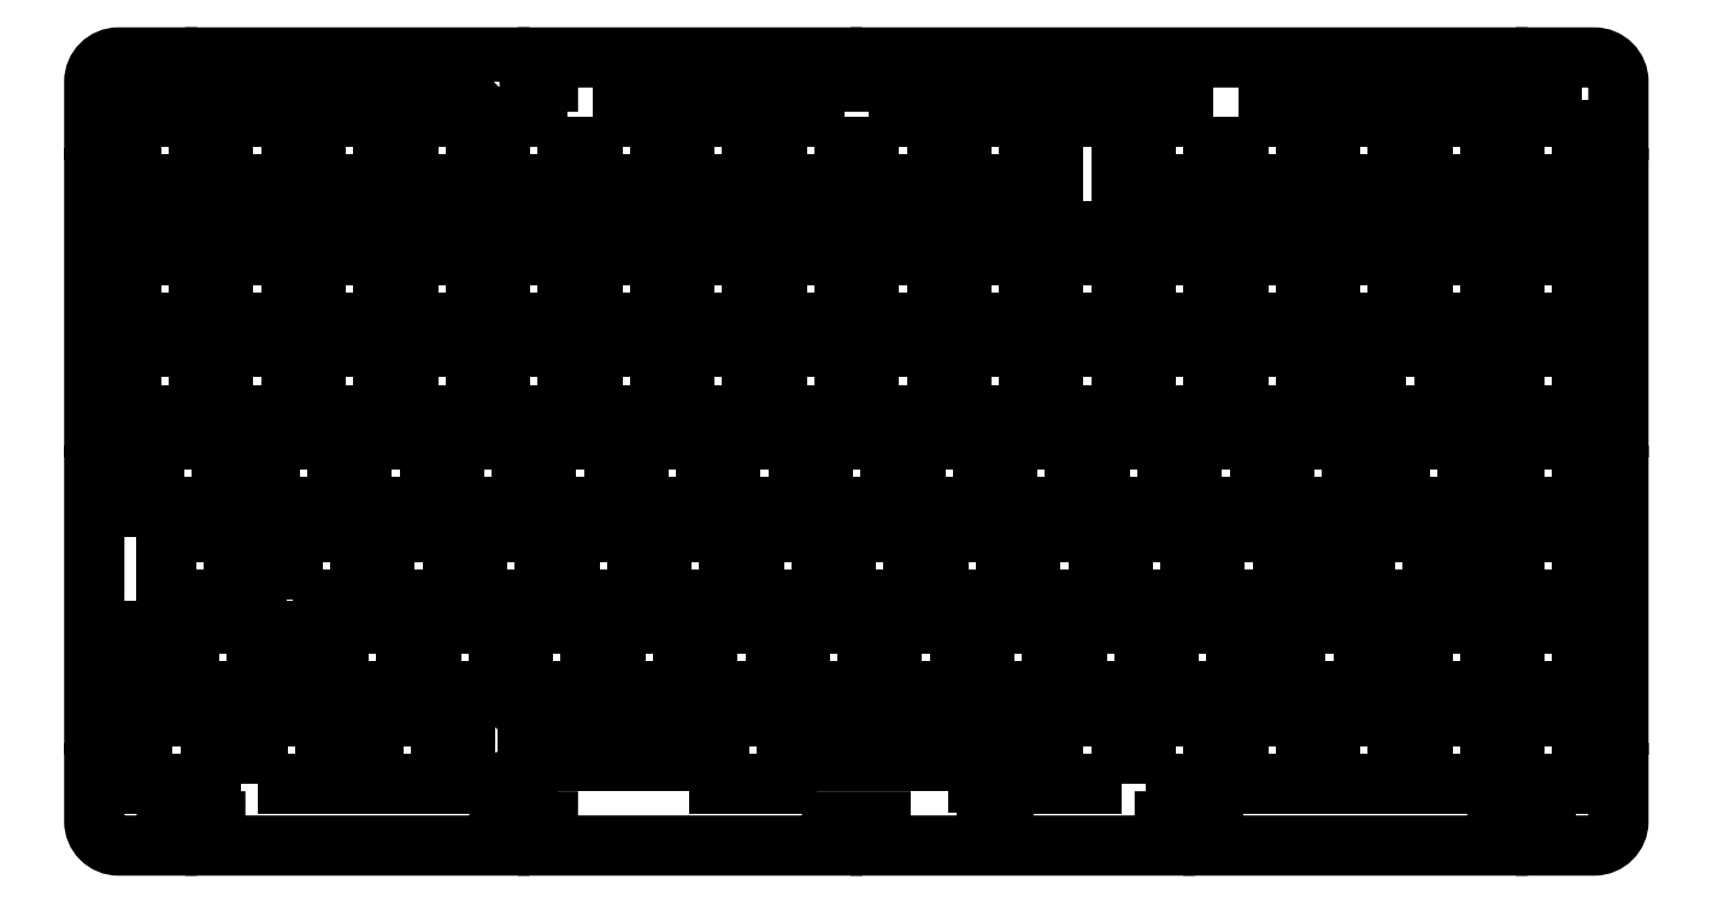
<metadata>
{"format":"dxf","ext":"dxf","renderer":"ezdxf+matplotlib","layout":"modelspace","background":"white","min_lineweight":24,"dpi":150}
</metadata>
<code>
0
SECTION
2
ENTITIES
0
LWPOLYLINE
8
0
90
4
70
1
43
0
10
300.9
20
91.43
10
300.9
20
77.43
10
314.9
20
77.43
10
314.9
20
91.43
0
LWPOLYLINE
8
0
90
4
70
1
43
0
10
105.3
20
158.1
10
91.32
20
158.1
10
91.32
20
144.1
10
105.3
20
144.1
0
LWPOLYLINE
8
0
90
4
70
1
43
0
10
143.4
20
144.1
10
143.4
20
158.1
10
129.4
20
158.1
10
129.4
20
144.1
0
LWPOLYLINE
8
0
90
68
70
1
43
0
10
91.2
20
165.4
10
91.2
20
170.4
10
32.5
20
170.4
10
32.5
20
165.4
10
22.5
20
165.4
10
22.5
20
170.4
10
12.5
20
170.4
42
0.4142
10
7.5
20
165.4
10
7.5
20
155.4
10
12.5
20
155.4
10
12.5
20
145.4
10
7.5
20
145.4
10
7.5
20
93.94
10
12.5
20
93.94
10
12.5
20
83.94
10
7.5
20
83.94
10
7.5
20
32.5
10
12.5
20
32.5
10
12.5
20
22.5
10
7.5
20
22.5
10
7.5
20
12.5
42
0.4142
10
12.5
20
7.5
10
22.5
20
7.5
10
22.5
20
12.5
10
32.5
20
12.5
10
32.5
20
7.5
10
91.2
20
7.5
10
91.2
20
12.5
10
101.2
20
12.5
10
101.2
20
7.5
10
159.9
20
7.5
10
159.9
20
12.5
10
169.9
20
12.5
10
169.9
20
7.5
10
228.6
20
7.5
10
228.6
20
12.5
10
238.6
20
12.5
10
238.6
20
7.5
10
297.3
20
7.5
10
297.3
20
12.5
10
307.3
20
12.5
10
307.3
20
7.5
10
317.3
20
7.5
42
0.4142
10
322.3
20
12.5
10
322.3
20
22.5
10
317.3
20
22.5
10
317.3
20
32.5
10
322.3
20
32.5
10
322.3
20
83.94
10
317.3
20
83.94
10
317.3
20
93.94
10
322.3
20
93.94
10
322.3
20
145.4
10
317.3
20
145.4
10
317.3
20
155.4
10
322.3
20
155.4
10
322.3
20
165.4
42
0.4142
10
317.3
20
170.4
10
307.3
20
170.4
10
307.3
20
165.4
10
297.3
20
165.4
10
297.3
20
170.4
10
169.9
20
170.4
10
169.9
20
165.4
10
159.9
20
165.4
10
159.9
20
170.4
10
101.2
20
170.4
10
101.2
20
165.4
0
LWPOLYLINE
8
0
90
4
70
1
43
0
10
300.9
20
115.5
10
314.9
20
115.5
10
314.9
20
129.5
10
300.9
20
129.5
0
LWPOLYLINE
8
0
90
4
70
1
43
0
10
48.17
20
115.5
10
48.17
20
129.5
10
34.17
20
129.5
10
34.17
20
115.5
0
LWPOLYLINE
8
0
90
4
70
1
43
0
10
215.1
20
91.43
10
215.1
20
77.43
10
229.1
20
77.43
10
229.1
20
91.43
0
LWPOLYLINE
8
0
90
36
70
1
43
0
10
270.8
20
96.71
10
269
20
96.71
10
269
20
95.51
10
265.7
20
95.51
10
265.7
20
96.71
10
264
20
96.71
10
264
20
103
10
263.2
20
103
10
263.2
20
105.8
10
264
20
105.8
10
264
20
109
10
270.8
20
109
10
270.8
20
105.8
10
272.3
20
105.8
10
272.3
20
110.5
10
286.3
20
110.5
10
286.3
20
105.8
10
287.8
20
105.8
10
287.8
20
109
10
294.6
20
109
10
294.6
20
105.8
10
295.4
20
105.8
10
295.4
20
103
10
294.6
20
103
10
294.6
20
96.71
10
292.8
20
96.71
10
292.8
20
95.51
10
289.5
20
95.51
10
289.5
20
96.71
10
287.8
20
96.71
10
287.8
20
101.2
10
286.3
20
101.2
10
286.3
20
96.48
10
272.3
20
96.48
10
272.3
20
101.2
10
270.8
20
101.2
0
LWPOLYLINE
8
0
90
36
70
1
43
0
10
283.9
20
58.38
10
269.9
20
58.38
10
269.9
20
63.08
10
268.4
20
63.08
10
268.4
20
58.61
10
266.7
20
58.61
10
266.7
20
57.41
10
263.4
20
57.41
10
263.4
20
58.61
10
261.6
20
58.61
10
261.6
20
64.88
10
260.8
20
64.88
10
260.8
20
67.68
10
261.6
20
67.68
10
261.6
20
70.91
10
268.4
20
70.91
10
268.4
20
67.68
10
269.9
20
67.68
10
269.9
20
72.38
10
283.9
20
72.38
10
283.9
20
67.68
10
285.4
20
67.68
10
285.4
20
70.91
10
292.2
20
70.91
10
292.2
20
67.68
10
293
20
67.68
10
293
20
64.88
10
292.2
20
64.88
10
292.2
20
58.61
10
290.5
20
58.61
10
290.5
20
57.41
10
287.2
20
57.41
10
287.2
20
58.61
10
285.4
20
58.61
10
285.4
20
63.08
10
283.9
20
63.08
0
LWPOLYLINE
8
0
90
4
70
1
43
0
10
53.22
20
129.5
10
53.22
20
115.5
10
67.22
20
115.5
10
67.22
20
129.5
0
LWPOLYLINE
8
0
90
36
70
1
43
0
10
41.03
20
48.63
10
42.55
20
48.63
10
42.55
20
51.86
10
49.3
20
51.86
10
49.3
20
48.63
10
50.13
20
48.63
10
50.13
20
45.83
10
49.3
20
45.83
10
49.3
20
39.56
10
47.58
20
39.56
10
47.58
20
38.36
10
44.27
20
38.36
10
44.27
20
39.56
10
42.55
20
39.56
10
42.55
20
44.03
10
41.03
20
44.03
10
41.03
20
39.33
10
27.03
20
39.33
10
27.03
20
44.03
10
25.5
20
44.03
10
25.5
20
39.56
10
23.78
20
39.56
10
23.78
20
38.36
10
20.48
20
38.36
10
20.48
20
39.56
10
18.75
20
39.56
10
18.75
20
45.83
10
17.93
20
45.83
10
17.93
20
48.63
10
18.75
20
48.63
10
18.75
20
51.86
10
25.5
20
51.86
10
25.5
20
48.63
10
27.03
20
48.63
10
27.03
20
53.33
10
41.03
20
53.33
0
LWPOLYLINE
8
0
90
4
70
1
43
0
10
262.8
20
144.1
10
276.8
20
144.1
10
276.8
20
158.1
10
262.8
20
158.1
0
LWPOLYLINE
8
0
90
4
70
1
43
0
10
133.9
20
91.43
10
119.9
20
91.43
10
119.9
20
77.43
10
133.9
20
77.43
0
LWPOLYLINE
8
0
90
4
70
1
43
0
10
31.5
20
34.28
10
17.5
20
34.28
10
17.5
20
20.28
10
31.5
20
20.28
0
LWPOLYLINE
8
0
90
4
70
1
43
0
10
277.1
20
91.43
10
277.1
20
77.43
10
291.1
20
77.43
10
291.1
20
91.43
0
LWPOLYLINE
8
0
90
4
70
1
43
0
10
224.7
20
20.28
10
238.7
20
20.28
10
238.7
20
34.28
10
224.7
20
34.28
0
LWPOLYLINE
8
0
90
4
70
1
43
0
10
95.79
20
91.43
10
81.79
20
91.43
10
81.79
20
77.43
10
95.79
20
77.43
0
LWPOLYLINE
8
0
90
4
70
1
43
0
10
167.5
20
129.5
10
167.5
20
115.5
10
181.5
20
115.5
10
181.5
20
129.5
0
LWPOLYLINE
8
0
90
4
70
1
43
0
10
200.6
20
158.1
10
186.6
20
158.1
10
186.6
20
144.1
10
200.6
20
144.1
0
LWPOLYLINE
8
0
90
4
70
1
43
0
10
72.27
20
115.5
10
86.27
20
115.5
10
86.27
20
129.5
10
72.27
20
129.5
0
LWPOLYLINE
8
0
90
4
70
1
43
0
10
196.1
20
77.43
10
210.1
20
77.43
10
210.1
20
91.43
10
196.1
20
91.43
0
LWPOLYLINE
8
0
90
36
70
1
43
0
10
90.19
20
26.78
10
89.36
20
26.78
10
89.36
20
29.58
10
90.19
20
29.58
10
90.19
20
32.81
10
96.94
20
32.81
10
96.94
20
29.58
10
136.6
20
29.58
10
136.6
20
34.28
10
150.6
20
34.28
10
150.6
20
29.58
10
190.2
20
29.58
10
190.2
20
32.81
10
196.9
20
32.81
10
196.9
20
29.58
10
197.8
20
29.58
10
197.8
20
26.78
10
196.9
20
26.78
10
196.9
20
20.51
10
195.2
20
20.51
10
195.2
20
19.31
10
191.9
20
19.31
10
191.9
20
20.51
10
190.2
20
20.51
10
190.2
20
24.98
10
150.6
20
24.98
10
150.6
20
20.28
10
136.6
20
20.28
10
136.6
20
24.98
10
96.94
20
24.98
10
96.94
20
20.51
10
95.21
20
20.51
10
95.21
20
19.31
10
91.91
20
19.31
10
91.91
20
20.51
10
90.19
20
20.51
0
LWPOLYLINE
8
0
90
4
70
1
43
0
10
177
20
91.43
10
177
20
77.43
10
191
20
77.43
10
191
20
91.43
0
LWPOLYLINE
8
0
90
4
70
1
43
0
10
267.2
20
77.43
10
267.2
20
91.43
10
253.2
20
91.43
10
253.2
20
77.43
0
LWPOLYLINE
8
0
90
4
70
1
43
0
10
257.7
20
110.5
10
243.7
20
110.5
10
243.7
20
96.48
10
257.7
20
96.48
0
LWPOLYLINE
8
0
90
4
70
1
43
0
10
181.8
20
58.38
10
195.8
20
58.38
10
195.8
20
72.38
10
181.8
20
72.38
0
LWPOLYLINE
8
0
90
4
70
1
43
0
10
105.3
20
129.5
10
91.32
20
129.5
10
91.32
20
115.5
10
105.3
20
115.5
0
LWPOLYLINE
8
0
90
4
70
1
43
0
10
172
20
77.43
10
172
20
91.43
10
158
20
91.43
10
158
20
77.43
0
LWPOLYLINE
8
0
90
4
70
1
43
0
10
295.8
20
144.1
10
295.8
20
158.1
10
281.8
20
158.1
10
281.8
20
144.1
0
LWPOLYLINE
8
0
90
4
70
1
43
0
10
243.7
20
34.28
10
243.7
20
20.28
10
257.7
20
20.28
10
257.7
20
34.28
0
LWPOLYLINE
8
0
90
4
70
1
43
0
10
134.2
20
53.33
10
134.2
20
39.33
10
148.2
20
39.33
10
148.2
20
53.33
0
LWPOLYLINE
8
0
90
4
70
1
43
0
10
224.4
20
53.33
10
210.4
20
53.33
10
210.4
20
39.33
10
224.4
20
39.33
0
LWPOLYLINE
8
0
90
4
70
1
43
0
10
86.56
20
58.38
10
100.6
20
58.38
10
100.6
20
72.38
10
86.56
20
72.38
0
LWPOLYLINE
8
0
90
4
70
1
43
0
10
255.6
20
39.33
10
269.6
20
39.33
10
269.6
20
53.33
10
255.6
20
53.33
0
LWPOLYLINE
8
0
90
4
70
1
43
0
10
41.31
20
20.28
10
55.31
20
20.28
10
55.31
20
34.28
10
41.31
20
34.28
0
LWPOLYLINE
8
0
90
4
70
1
43
0
10
138.9
20
91.43
10
138.9
20
77.43
10
152.9
20
77.43
10
152.9
20
91.43
0
LWPOLYLINE
8
0
90
4
70
1
43
0
10
143.4
20
110.5
10
129.4
20
110.5
10
129.4
20
96.48
10
143.4
20
96.48
0
LWPOLYLINE
8
0
90
4
70
1
43
0
10
162.5
20
110.5
10
148.5
20
110.5
10
148.5
20
96.48
10
162.5
20
96.48
0
LWPOLYLINE
8
0
90
8
70
1
43
0
10
205.6
20
139.1
10
15.12
20
139.1
10
15.12
20
134.6
10
314.9
20
134.6
10
314.9
20
139.1
10
219.6
20
139.1
10
219.6
20
158.1
10
205.6
20
158.1
0
LWPOLYLINE
8
0
90
4
70
1
43
0
10
167.5
20
158.1
10
167.5
20
144.1
10
181.5
20
144.1
10
181.5
20
158.1
0
LWPOLYLINE
8
0
90
4
70
1
43
0
10
57.69
20
77.43
10
57.69
20
91.43
10
43.69
20
91.43
10
43.69
20
77.43
0
LWPOLYLINE
8
0
90
4
70
1
43
0
10
110.4
20
158.1
10
110.4
20
144.1
10
124.4
20
144.1
10
124.4
20
158.1
0
LWPOLYLINE
8
0
90
4
70
1
43
0
10
200.9
20
72.38
10
200.9
20
58.38
10
214.9
20
58.38
10
214.9
20
72.38
0
LWPOLYLINE
8
0
90
4
70
1
43
0
10
72.27
20
158.1
10
72.27
20
144.1
10
86.27
20
144.1
10
86.27
20
158.1
0
LWPOLYLINE
8
0
90
4
70
1
43
0
10
148.5
20
129.5
10
148.5
20
115.5
10
162.5
20
115.5
10
162.5
20
129.5
0
LWPOLYLINE
8
0
90
4
70
1
43
0
10
191.3
20
39.33
10
205.3
20
39.33
10
205.3
20
53.33
10
191.3
20
53.33
0
LWPOLYLINE
8
0
90
4
70
1
43
0
10
124.4
20
115.5
10
124.4
20
129.5
10
110.4
20
129.5
10
110.4
20
115.5
0
LWPOLYLINE
8
0
90
4
70
1
43
0
10
91.32
20
110.5
10
91.32
20
96.48
10
105.3
20
96.48
10
105.3
20
110.5
0
LWPOLYLINE
8
0
90
4
70
1
43
0
10
19.88
20
91.43
10
19.88
20
77.43
10
33.88
20
77.43
10
33.88
20
91.43
0
LWPOLYLINE
8
0
90
4
70
1
43
0
10
238.7
20
115.5
10
238.7
20
129.5
10
224.7
20
129.5
10
224.7
20
115.5
0
LWPOLYLINE
8
0
90
4
70
1
43
0
10
48.17
20
158.1
10
34.17
20
158.1
10
34.17
20
144.1
10
48.17
20
144.1
0
LWPOLYLINE
8
0
90
4
70
1
43
0
10
276.8
20
34.28
10
262.8
20
34.28
10
262.8
20
20.28
10
276.8
20
20.28
0
LWPOLYLINE
8
0
90
4
70
1
43
0
10
77.03
20
53.33
10
77.03
20
39.33
10
91.03
20
39.33
10
91.03
20
53.33
0
LWPOLYLINE
8
0
90
4
70
1
43
0
10
219.6
20
20.28
10
219.6
20
34.28
10
205.6
20
34.28
10
205.6
20
20.28
0
LWPOLYLINE
8
0
90
4
70
1
43
0
10
205.6
20
129.5
10
205.6
20
115.5
10
219.6
20
115.5
10
219.6
20
129.5
0
LWPOLYLINE
8
0
90
4
70
1
43
0
10
100.8
20
91.43
10
100.8
20
77.43
10
114.8
20
77.43
10
114.8
20
91.43
0
LWPOLYLINE
8
0
90
4
70
1
43
0
10
219.6
20
110.5
10
205.6
20
110.5
10
205.6
20
96.48
10
219.6
20
96.48
0
LWPOLYLINE
8
0
90
4
70
1
43
0
10
67.51
20
72.38
10
67.51
20
58.38
10
81.51
20
58.38
10
81.51
20
72.38
0
LWPOLYLINE
8
0
90
4
70
1
43
0
10
48.46
20
58.38
10
62.46
20
58.38
10
62.46
20
72.38
10
48.46
20
72.38
0
LWPOLYLINE
8
0
90
4
70
1
43
0
10
172.3
20
53.33
10
172.3
20
39.33
10
186.3
20
39.33
10
186.3
20
53.33
0
LWPOLYLINE
8
0
90
4
70
1
43
0
10
234.2
20
91.43
10
234.2
20
77.43
10
248.2
20
77.43
10
248.2
20
91.43
0
LWPOLYLINE
8
0
90
4
70
1
43
0
10
67.22
20
96.48
10
67.22
20
110.5
10
53.22
20
110.5
10
53.22
20
96.48
0
LWPOLYLINE
8
0
90
4
70
1
43
0
10
48.17
20
96.48
10
48.17
20
110.5
10
34.17
20
110.5
10
34.17
20
96.48
0
LWPOLYLINE
8
0
90
4
70
1
43
0
10
314.9
20
158.1
10
300.9
20
158.1
10
300.9
20
144.1
10
314.9
20
144.1
0
LWPOLYLINE
8
0
90
4
70
1
43
0
10
76.74
20
77.43
10
76.74
20
91.43
10
62.74
20
91.43
10
62.74
20
77.43
0
LWPOLYLINE
8
0
90
4
70
1
43
0
10
238.7
20
158.1
10
224.7
20
158.1
10
224.7
20
144.1
10
238.7
20
144.1
0
LWPOLYLINE
8
0
90
4
70
1
43
0
10
295.8
20
20.28
10
295.8
20
34.28
10
281.8
20
34.28
10
281.8
20
20.28
0
LWPOLYLINE
8
0
90
4
70
1
43
0
10
36.26
20
58.38
10
36.26
20
72.38
10
22.26
20
72.38
10
22.26
20
58.38
0
LWPOLYLINE
8
0
90
4
70
1
43
0
10
110.4
20
110.5
10
110.4
20
96.48
10
124.4
20
96.48
10
124.4
20
110.5
0
LWPOLYLINE
8
0
90
4
70
1
43
0
10
295.8
20
53.33
10
281.8
20
53.33
10
281.8
20
39.33
10
295.8
20
39.33
0
LWPOLYLINE
8
0
90
4
70
1
43
0
10
243.7
20
115.5
10
257.7
20
115.5
10
257.7
20
129.5
10
243.7
20
129.5
0
LWPOLYLINE
8
0
90
4
70
1
43
0
10
300.9
20
72.38
10
300.9
20
58.38
10
314.9
20
58.38
10
314.9
20
72.38
0
LWPOLYLINE
8
0
90
4
70
1
43
0
10
186.6
20
115.5
10
200.6
20
115.5
10
200.6
20
129.5
10
186.6
20
129.5
0
LWPOLYLINE
8
0
90
4
70
1
43
0
10
162.8
20
72.38
10
162.8
20
58.38
10
176.8
20
58.38
10
176.8
20
72.38
0
LWPOLYLINE
8
0
90
4
70
1
43
0
10
143.7
20
58.38
10
157.7
20
58.38
10
157.7
20
72.38
10
143.7
20
72.38
0
LWPOLYLINE
8
0
90
4
70
1
43
0
10
96.08
20
39.33
10
110.1
20
39.33
10
110.1
20
53.33
10
96.08
20
53.33
0
LWPOLYLINE
8
0
90
4
70
1
43
0
10
314.9
20
53.33
10
300.9
20
53.33
10
300.9
20
39.33
10
314.9
20
39.33
0
LWPOLYLINE
8
0
90
4
70
1
43
0
10
143.4
20
115.5
10
143.4
20
129.5
10
129.4
20
129.5
10
129.4
20
115.5
0
LWPOLYLINE
8
0
90
4
70
1
43
0
10
186.6
20
96.48
10
200.6
20
96.48
10
200.6
20
110.5
10
186.6
20
110.5
0
CIRCLE
8
0
10
241.2
20
94.21
30
0
40
1.25
210
0
220
0
230
1
0
LWPOLYLINE
8
0
90
4
70
1
43
0
10
138.7
20
72.38
10
124.7
20
72.38
10
124.7
20
58.38
10
138.7
20
58.38
0
LWPOLYLINE
8
0
90
4
70
1
43
0
10
314.9
20
34.28
10
300.9
20
34.28
10
300.9
20
20.28
10
314.9
20
20.28
0
LWPOLYLINE
8
0
90
4
70
1
43
0
10
129.1
20
39.33
10
129.1
20
53.33
10
115.1
20
53.33
10
115.1
20
39.33
0
LWPOLYLINE
8
0
90
4
70
1
43
0
10
224.7
20
110.5
10
224.7
20
96.48
10
238.7
20
96.48
10
238.7
20
110.5
0
LWPOLYLINE
8
0
90
4
70
1
43
0
10
243.4
20
53.33
10
229.4
20
53.33
10
229.4
20
39.33
10
243.4
20
39.33
0
LWPOLYLINE
8
0
90
4
70
1
43
0
10
243.7
20
158.1
10
243.7
20
144.1
10
257.7
20
144.1
10
257.7
20
158.1
0
LWPOLYLINE
8
0
90
4
70
1
43
0
10
53.22
20
144.1
10
67.22
20
144.1
10
67.22
20
158.1
10
53.22
20
158.1
0
LWPOLYLINE
8
0
90
4
70
1
43
0
10
295.8
20
115.5
10
295.8
20
129.5
10
281.8
20
129.5
10
281.8
20
115.5
0
LWPOLYLINE
8
0
90
4
70
1
43
0
10
253
20
72.38
10
239
20
72.38
10
239
20
58.38
10
253
20
58.38
0
LWPOLYLINE
8
0
90
4
70
1
43
0
10
65.13
20
34.28
10
65.13
20
20.28
10
79.13
20
20.28
10
79.13
20
34.28
0
LWPOLYLINE
8
0
90
4
70
1
43
0
10
119.6
20
58.38
10
119.6
20
72.38
10
105.6
20
72.38
10
105.6
20
58.38
0
CIRCLE
8
0
10
317.3
20
165.4
30
0
40
1.25
210
0
220
0
230
1
0
LWPOLYLINE
8
0
90
4
70
1
43
0
10
72.27
20
110.5
10
72.27
20
96.48
10
86.27
20
96.48
10
86.27
20
110.5
0
LWPOLYLINE
8
0
90
4
70
1
43
0
10
262.8
20
115.5
10
276.8
20
115.5
10
276.8
20
129.5
10
262.8
20
129.5
0
LWPOLYLINE
8
0
90
4
70
1
43
0
10
181.5
20
96.48
10
181.5
20
110.5
10
167.5
20
110.5
10
167.5
20
96.48
0
CIRCLE
8
0
10
88.95
20
94.21
30
0
40
1.25
210
0
220
0
230
1
0
LWPOLYLINE
8
0
90
4
70
1
43
0
10
300.9
20
96.48
10
314.9
20
96.48
10
314.9
20
110.5
10
300.9
20
110.5
0
LWPOLYLINE
8
0
90
4
70
1
43
0
10
162.5
20
158.1
10
148.5
20
158.1
10
148.5
20
144.1
10
162.5
20
144.1
0
LWPOLYLINE
8
0
90
4
70
1
43
0
10
29.12
20
129.5
10
15.12
20
129.5
10
15.12
20
115.5
10
29.12
20
115.5
0
LWPOLYLINE
8
0
90
4
70
1
43
0
10
219.9
20
72.38
10
219.9
20
58.38
10
233.9
20
58.38
10
233.9
20
72.38
0
LWPOLYLINE
8
0
90
4
70
1
43
0
10
153.2
20
39.33
10
167.2
20
39.33
10
167.2
20
53.33
10
153.2
20
53.33
0
LWPOLYLINE
8
0
90
4
70
1
43
0
10
57.98
20
39.33
10
71.98
20
39.33
10
71.98
20
53.33
10
57.98
20
53.33
0
LWPOLYLINE
8
0
90
4
70
1
43
0
10
29.12
20
110.5
10
15.12
20
110.5
10
15.12
20
96.48
10
29.12
20
96.48
0
LWPOLYLINE
8
0
90
4
70
1
43
0
10
29.12
20
158.1
10
15.12
20
158.1
10
15.12
20
144.1
10
29.12
20
144.1
0
CIRCLE
8
0
10
12.5
20
165.4
30
0
40
1.25
210
0
220
0
230
1
0
CIRCLE
8
0
10
317.3
20
12.5
30
0
40
1.25
210
0
220
0
230
1
0
CIRCLE
8
0
10
12.5
20
12.5
30
0
40
1.25
210
0
220
0
230
1
0
ENDSEC
0
EOF

</code>
